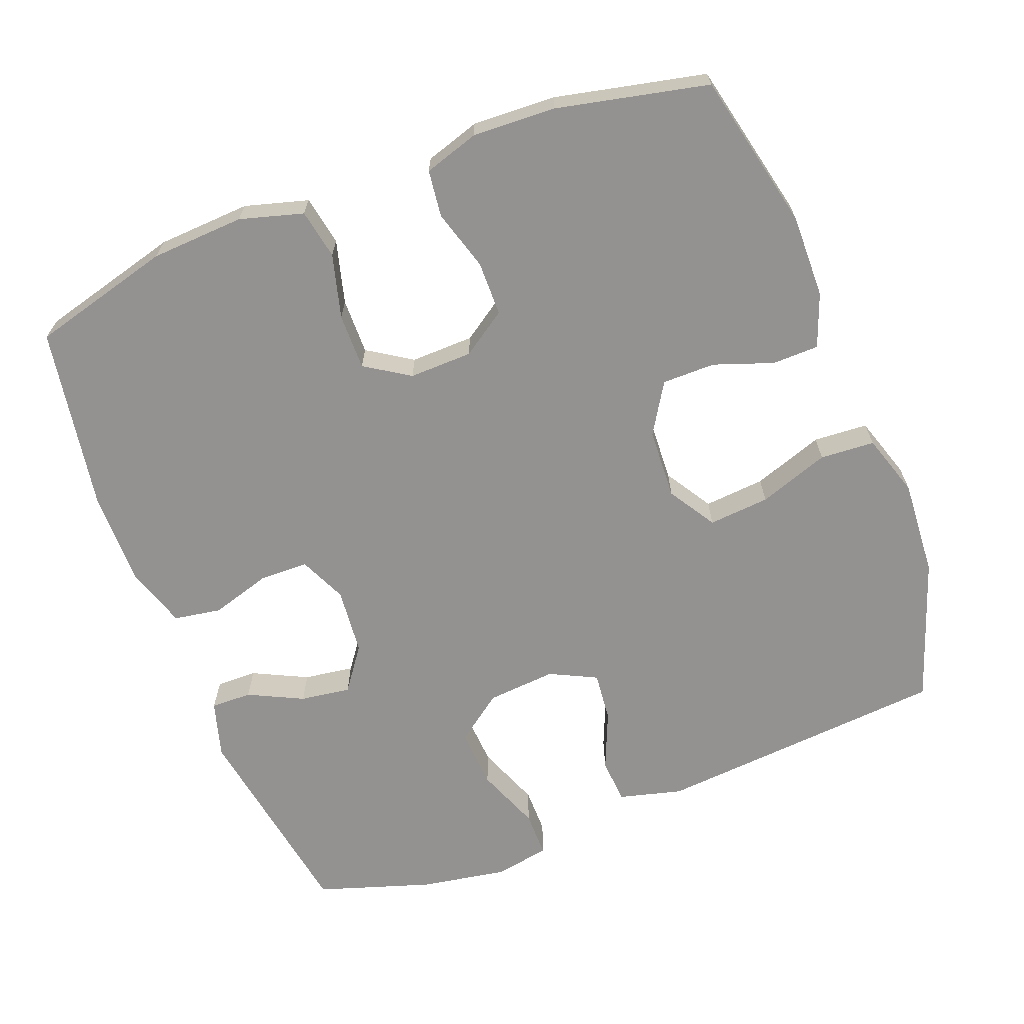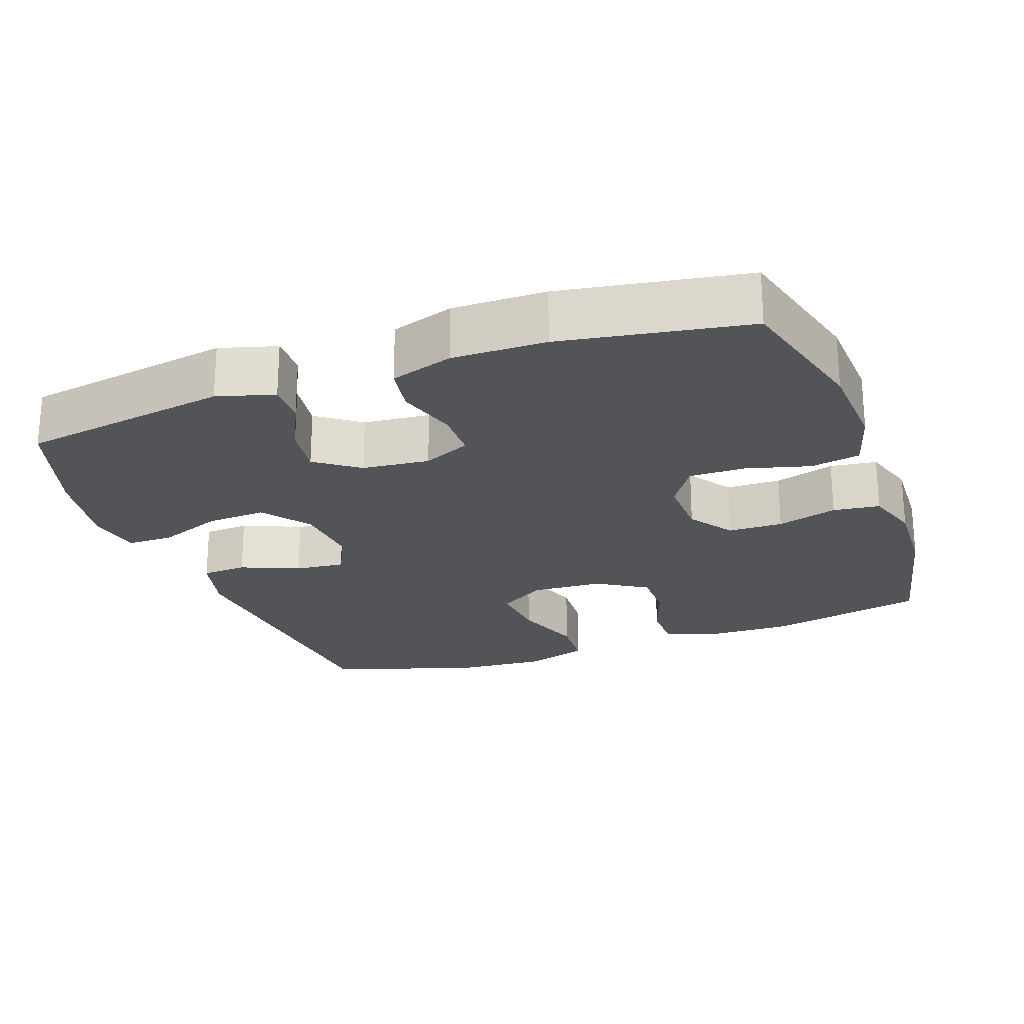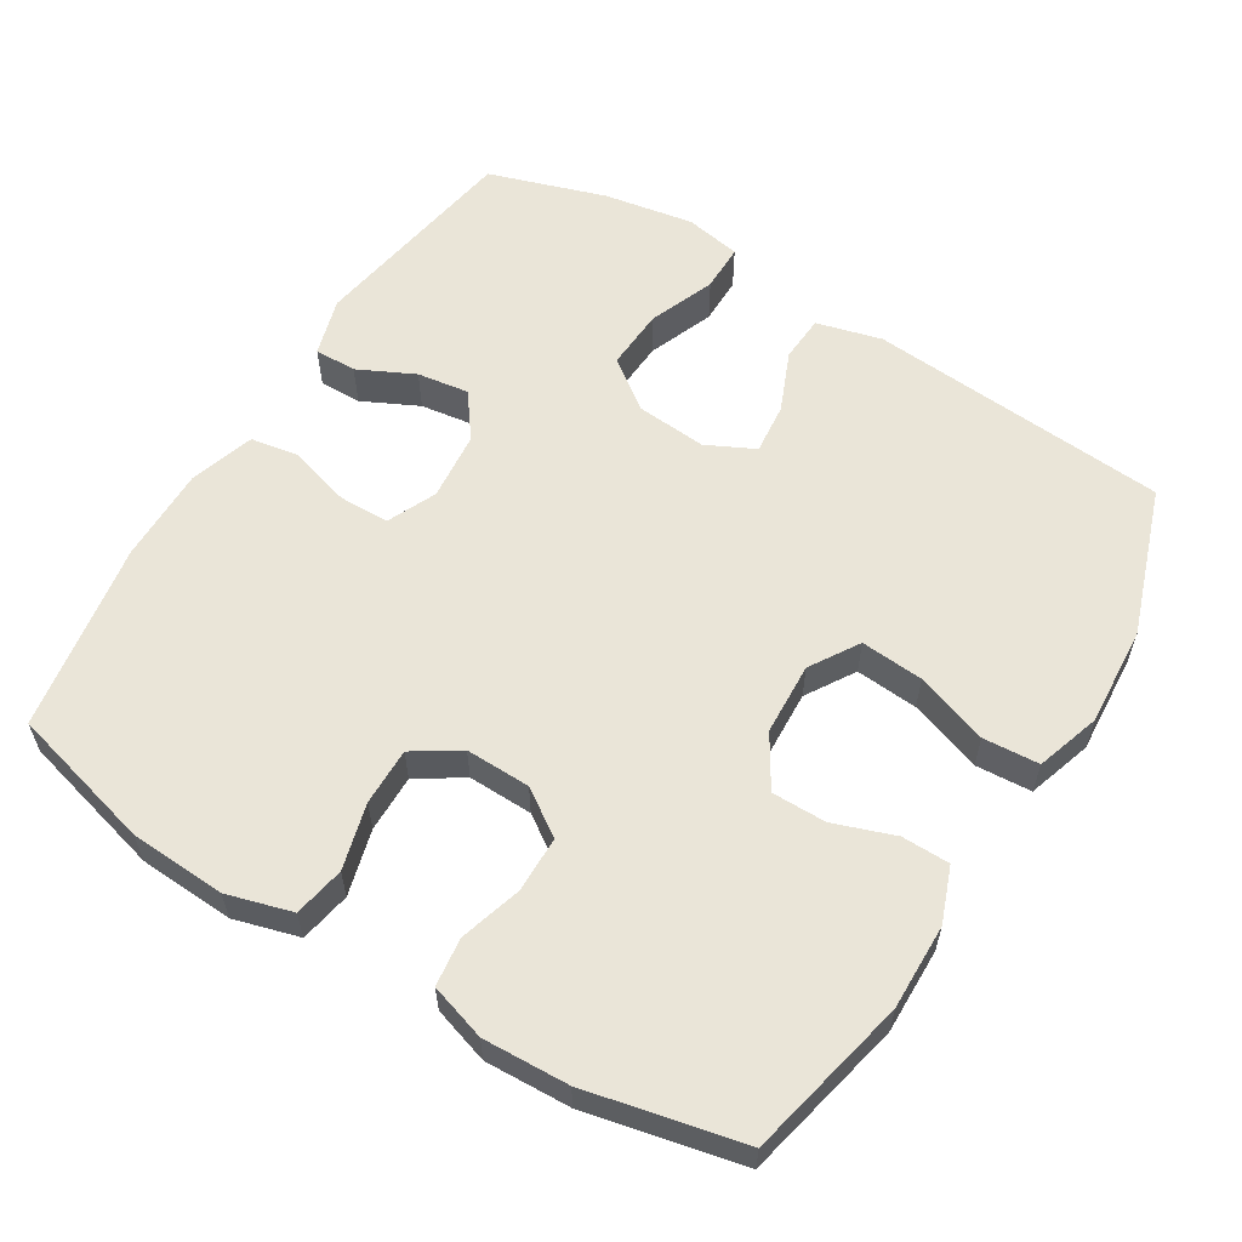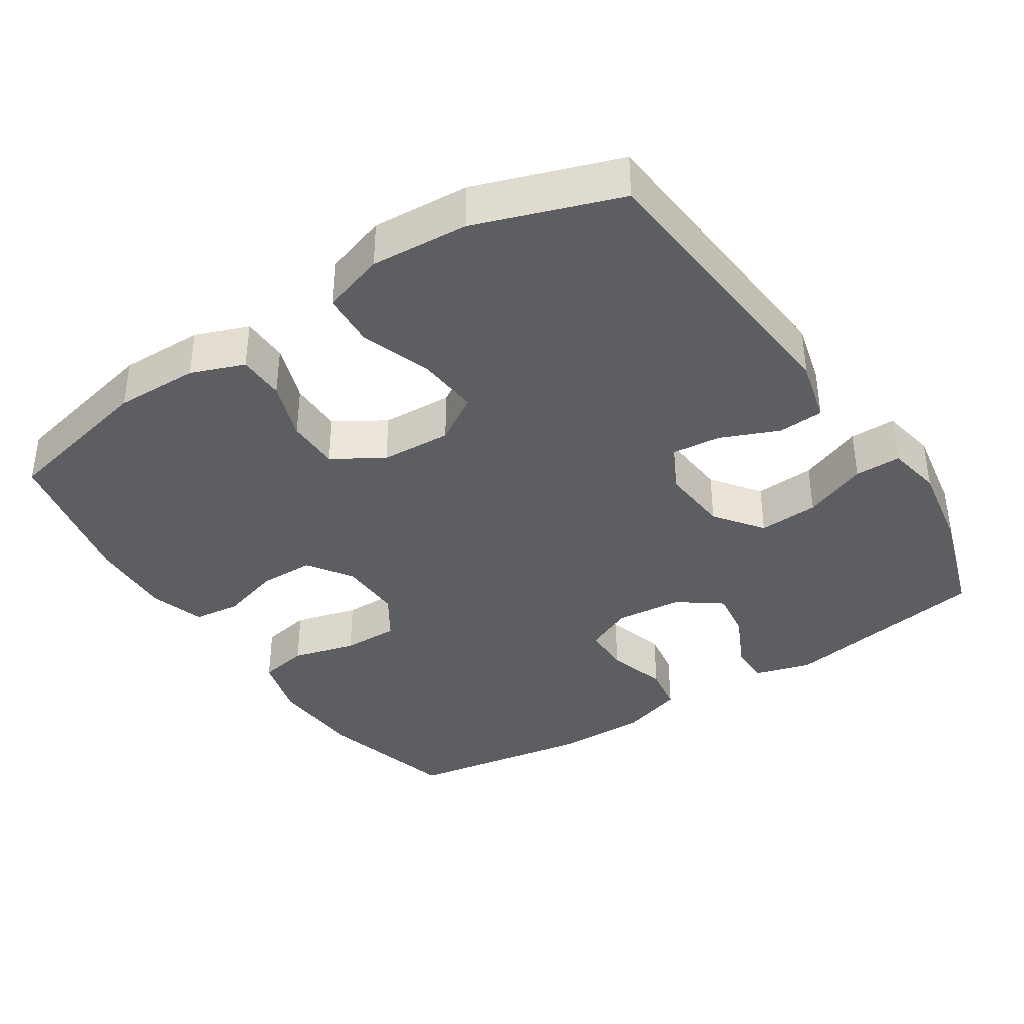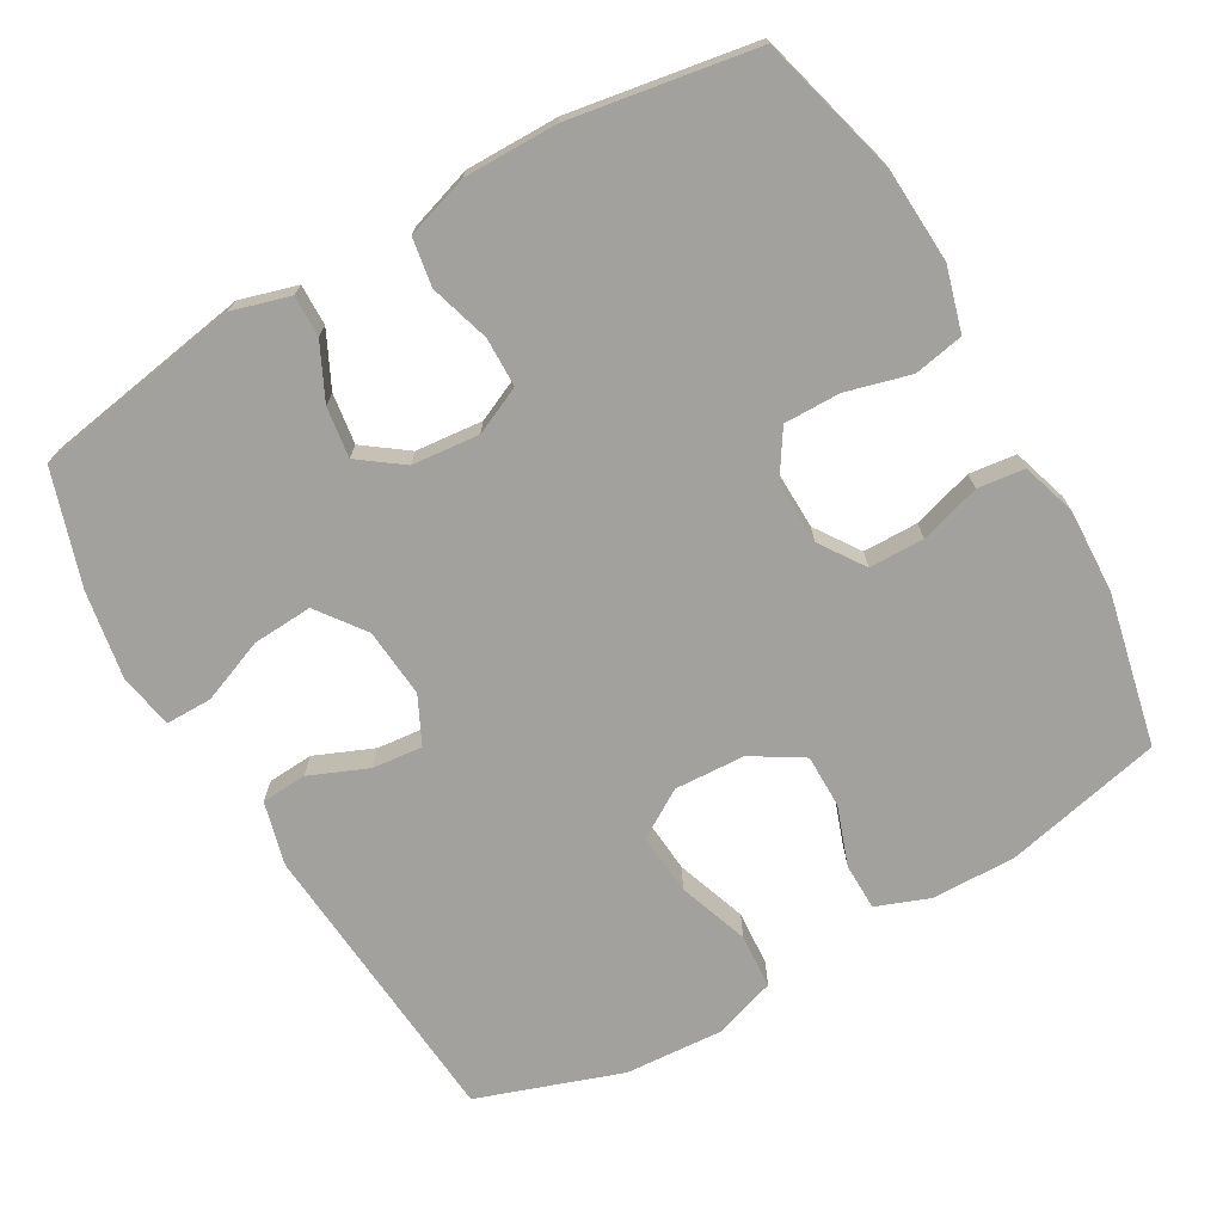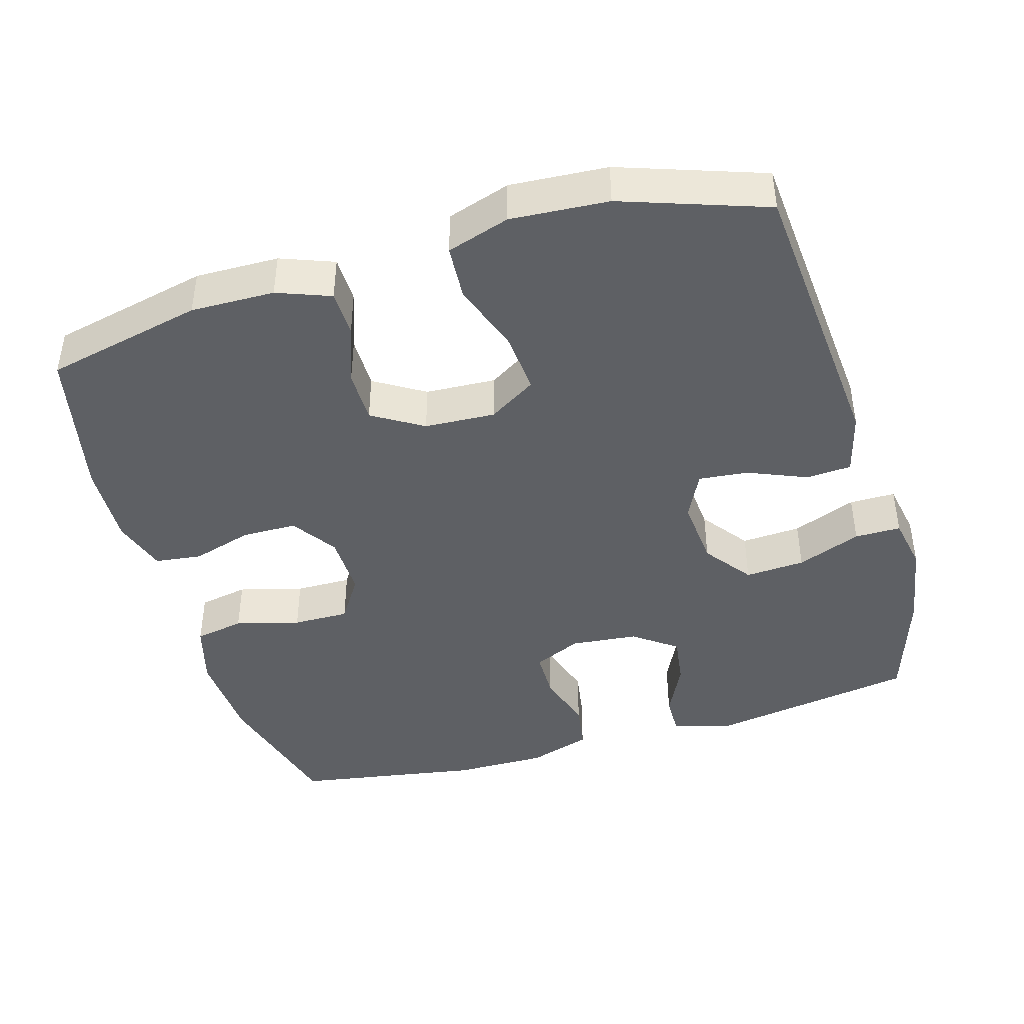
<metadata>
{"format":"obj","ext":"obj","renderer":"f3d","projection":"perspective","resolution":1024,"background":"white","views":[{"elev":-66.4,"azim":111.1,"up":"+Y"},{"elev":-23.1,"azim":19.9,"up":"+Y"},{"elev":59.0,"azim":121.5,"up":"+Y"},{"elev":-37.9,"azim":-146.7,"up":"+Y"},{"elev":-72.0,"azim":29.9,"up":"+Y"},{"elev":-43.0,"azim":-163.6,"up":"+Y"}]}
</metadata>
<code>
v 0.5 0.07 0.5
v 0.552 0.07 0.304
v 0.559 0.07 0.174
v 0.534 0.07 0.086
v 0.465 0.07 0.073
v 0.376 0.07 0.097
v 0.298 0.07 0.098
v 0.258 0.07 0.036
v 0.26 0.07 -0.052
v 0.302 0.07 -0.114
v 0.378 0.07 -0.115
v 0.462 0.07 -0.09
v 0.527 0.07 -0.098
v 0.551 0.07 -0.174
v 0.546 0.07 -0.29
v 0.5 0.07 -0.5
v 0.281 0.07 -0.549
v 0.165 0.07 -0.547
v 0.091 0.07 -0.519
v 0.09 0.07 -0.454
v 0.119 0.07 -0.372
v 0.119 0.07 -0.298
v 0.049 0.07 -0.255
v -0.049 0.07 -0.25
v -0.115 0.07 -0.291
v -0.108 0.07 -0.376
v -0.074 0.07 -0.474
v -0.079 0.07 -0.55
v -0.166 0.07 -0.578
v -0.301 0.07 -0.569
v -0.5 0.07 -0.5
v -0.533 0.07 -0.093
v -0.51 0.07 -0.005
v -0.447 0.07 -0.001
v -0.366 0.07 -0.035
v -0.297 0.07 -0.042
v -0.265 0.07 0.023
v -0.273 0.07 0.119
v -0.322 0.07 0.185
v -0.405 0.07 0.18
v -0.494 0.07 0.145
v -0.558 0.07 0.145
v -0.572 0.07 0.221
v -0.551 0.07 0.342
v -0.5 0.07 0.5
v -0.21 0.07 0.548
v -0.131 0.07 0.525
v -0.132 0.07 0.468
v -0.169 0.07 0.392
v -0.179 0.07 0.322
v -0.119 0.07 0.278
v -0.026 0.07 0.269
v 0.04 0.07 0.299
v 0.041 0.07 0.367
v 0.016 0.07 0.45
v 0.027 0.07 0.516
v 0.114 0.07 0.544
v 0.243 0.07 0.543
v 0.5 0 0.5
v 0.552 0 0.304
v 0.559 0 0.174
v 0.534 0 0.086
v 0.465 0 0.073
v 0.376 0 0.097
v 0.298 0 0.098
v 0.258 0 0.036
v 0.26 0 -0.052
v 0.302 0 -0.114
v 0.378 0 -0.115
v 0.462 0 -0.09
v 0.527 0 -0.098
v 0.551 0 -0.174
v 0.546 0 -0.29
v 0.5 0 -0.5
v 0.281 0 -0.549
v 0.165 0 -0.547
v 0.091 0 -0.519
v 0.09 0 -0.454
v 0.119 0 -0.372
v 0.119 0 -0.298
v 0.049 0 -0.255
v -0.049 0 -0.25
v -0.115 0 -0.291
v -0.108 0 -0.376
v -0.074 0 -0.474
v -0.079 0 -0.55
v -0.166 0 -0.578
v -0.301 0 -0.569
v -0.5 0 -0.5
v -0.533 0 -0.093
v -0.51 0 -0.005
v -0.447 0 -0.001
v -0.366 0 -0.035
v -0.297 0 -0.042
v -0.265 0 0.023
v -0.273 0 0.119
v -0.322 0 0.185
v -0.405 0 0.18
v -0.494 0 0.145
v -0.558 0 0.145
v -0.572 0 0.221
v -0.551 0 0.342
v -0.5 0 0.5
v -0.21 0 0.548
v -0.131 0 0.525
v -0.132 0 0.468
v -0.169 0 0.392
v -0.179 0 0.322
v -0.119 0 0.278
v -0.026 0 0.269
v 0.04 0 0.299
v 0.041 0 0.367
v 0.016 0 0.45
v 0.027 0 0.516
v 0.114 0 0.544
v 0.243 0 0.543
f 4 5 6
f 3 4 6
f 2 3 6
f 1 2 6
f 58 1 6
f 57 58 6
f 56 57 6
f 55 56 6
f 54 55 6
f 53 54 6 7
f 52 53 7 8
f 51 52 8 9
f 50 51 9 10
f 47 48 49
f 46 47 49
f 45 46 49
f 44 45 49
f 43 44 49
f 42 43 49
f 41 42 49
f 40 41 49
f 39 40 49 50
f 38 39 50 10
f 33 34 35
f 32 33 35
f 31 32 35
f 30 31 35
f 29 30 35
f 28 29 35
f 27 28 35
f 26 27 35
f 25 26 35 36
f 24 25 36 37
f 19 20 21
f 18 19 21
f 17 18 21
f 16 17 21
f 15 16 21
f 14 15 21
f 13 14 21
f 12 13 21
f 11 12 21
f 10 11 21 22
f 37 38 10
f 24 37 10
f 23 24 10
f 10 22 23
f 64 63 62
f 64 62 61
f 64 61 60
f 64 60 59
f 64 59 116
f 64 116 115
f 64 115 114
f 64 114 113
f 64 113 112
f 65 64 112 111
f 66 65 111 110
f 67 66 110 109
f 68 67 109 108
f 107 106 105
f 107 105 104
f 107 104 103
f 107 103 102
f 107 102 101
f 107 101 100
f 107 100 99
f 107 99 98
f 108 107 98 97
f 68 108 97 96
f 93 92 91
f 93 91 90
f 93 90 89
f 93 89 88
f 93 88 87
f 93 87 86
f 93 86 85
f 93 85 84
f 94 93 84 83
f 95 94 83 82
f 79 78 77
f 79 77 76
f 79 76 75
f 79 75 74
f 79 74 73
f 79 73 72
f 79 72 71
f 79 71 70
f 79 70 69
f 80 79 69 68
f 68 96 95
f 68 95 82
f 68 82 81
f 81 80 68
f 1 59 60 2
f 2 60 61 3
f 3 61 62 4
f 4 62 63 5
f 5 63 64 6
f 6 64 65 7
f 7 65 66 8
f 8 66 67 9
f 9 67 68 10
f 10 68 69 11
f 11 69 70 12
f 12 70 71 13
f 13 71 72 14
f 14 72 73 15
f 15 73 74 16
f 16 74 75 17
f 17 75 76 18
f 18 76 77 19
f 19 77 78 20
f 20 78 79 21
f 21 79 80 22
f 22 80 81 23
f 23 81 82 24
f 24 82 83 25
f 25 83 84 26
f 26 84 85 27
f 27 85 86 28
f 28 86 87 29
f 29 87 88 30
f 30 88 89 31
f 31 89 90 32
f 32 90 91 33
f 33 91 92 34
f 34 92 93 35
f 35 93 94 36
f 36 94 95 37
f 37 95 96 38
f 38 96 97 39
f 39 97 98 40
f 40 98 99 41
f 41 99 100 42
f 42 100 101 43
f 43 101 102 44
f 44 102 103 45
f 45 103 104 46
f 46 104 105 47
f 47 105 106 48
f 48 106 107 49
f 49 107 108 50
f 50 108 109 51
f 51 109 110 52
f 52 110 111 53
f 53 111 112 54
f 54 112 113 55
f 55 113 114 56
f 56 114 115 57
f 57 115 116 58
f 58 116 59 1

</code>
